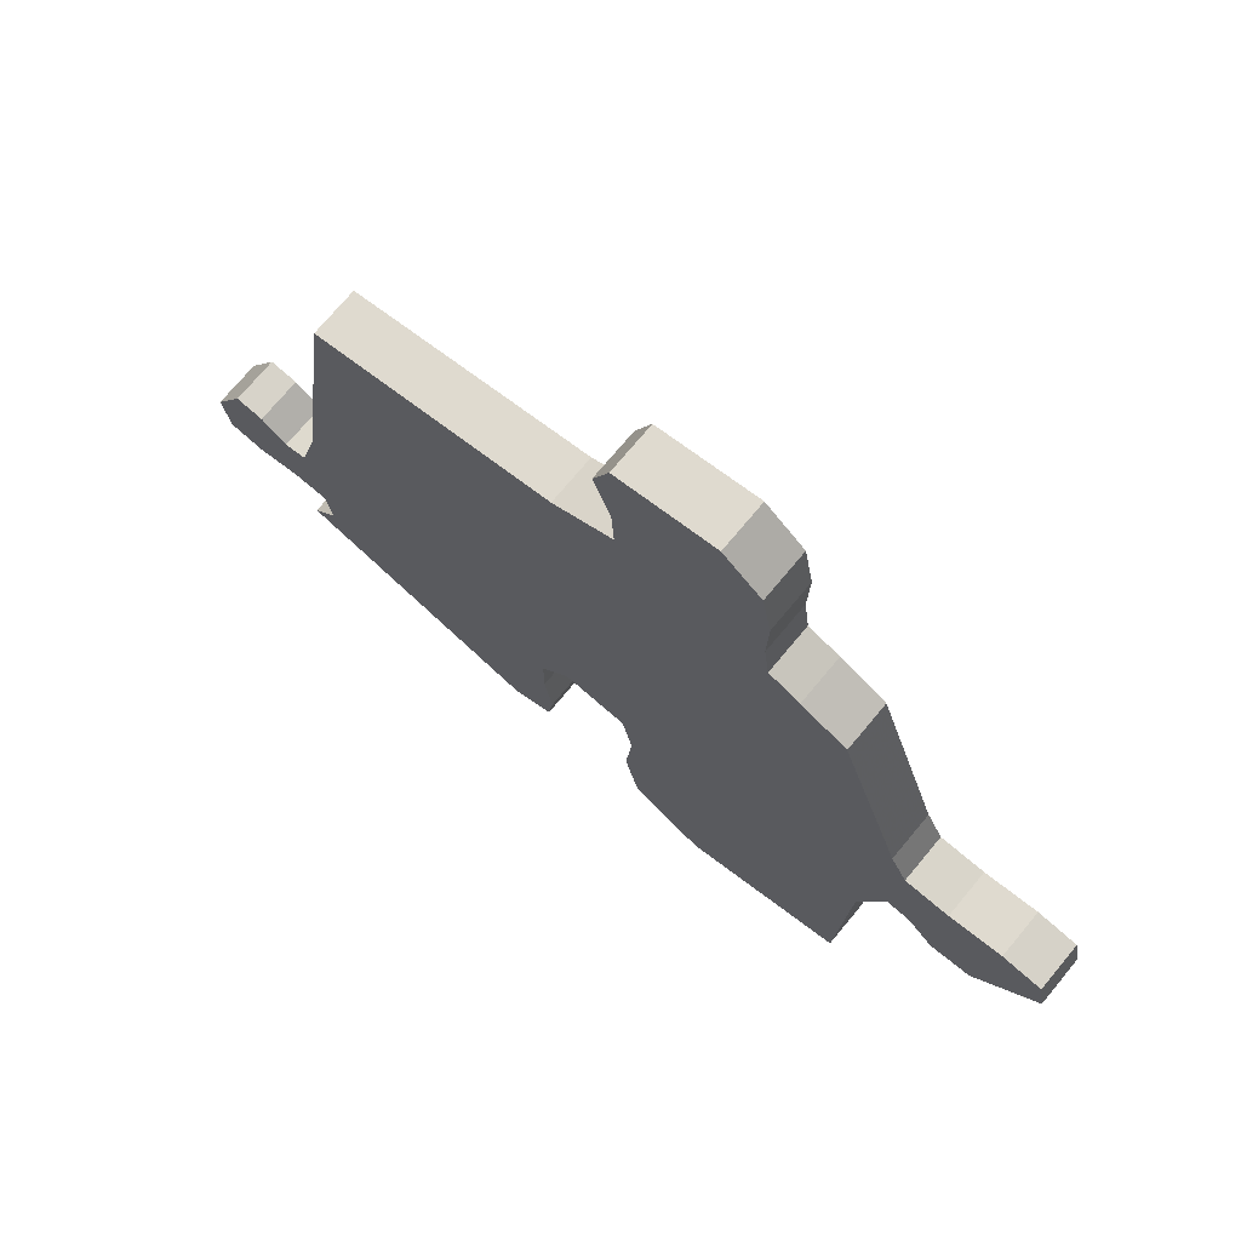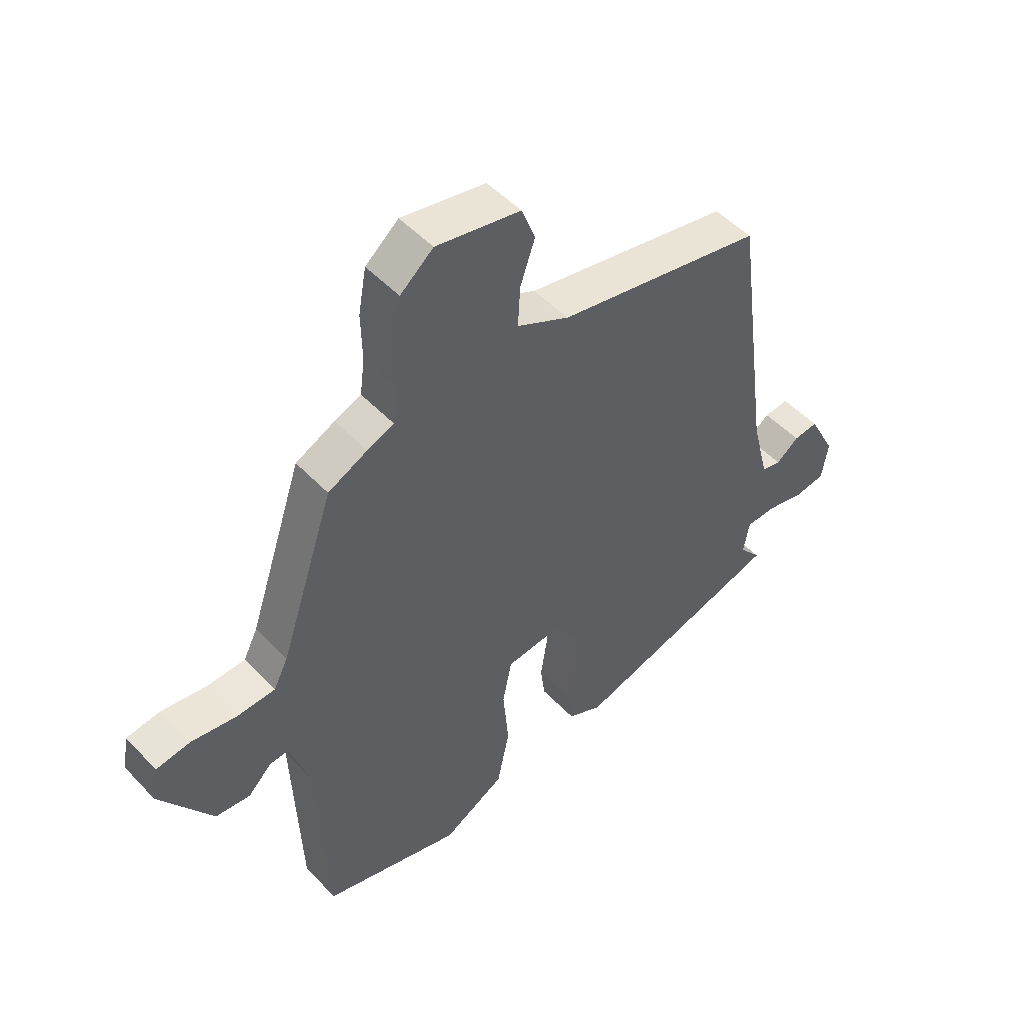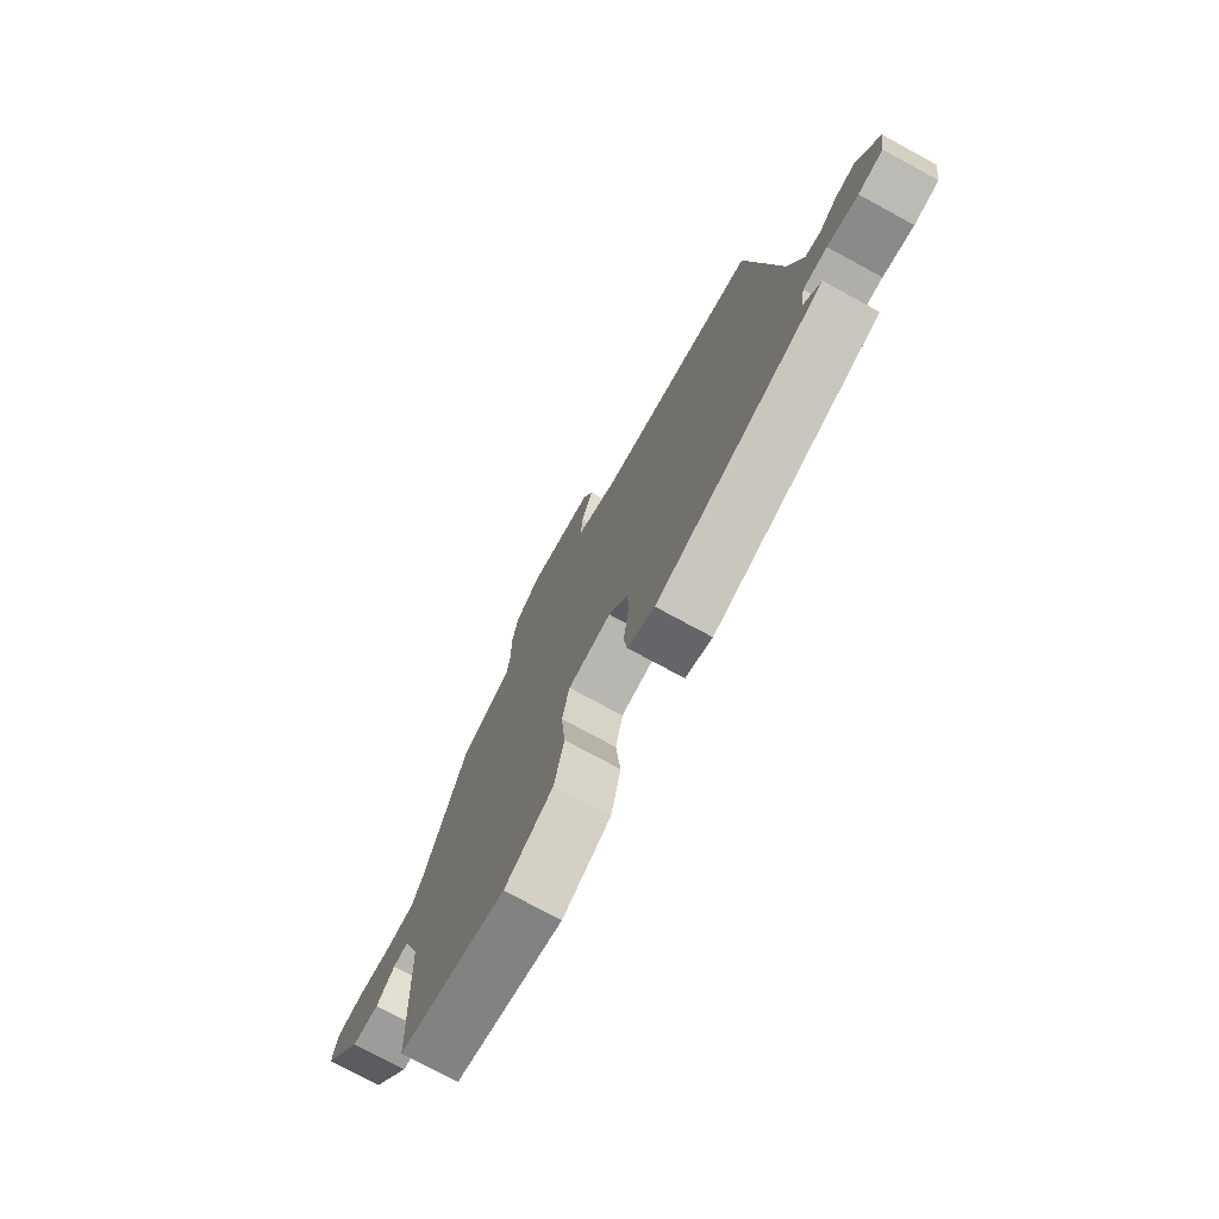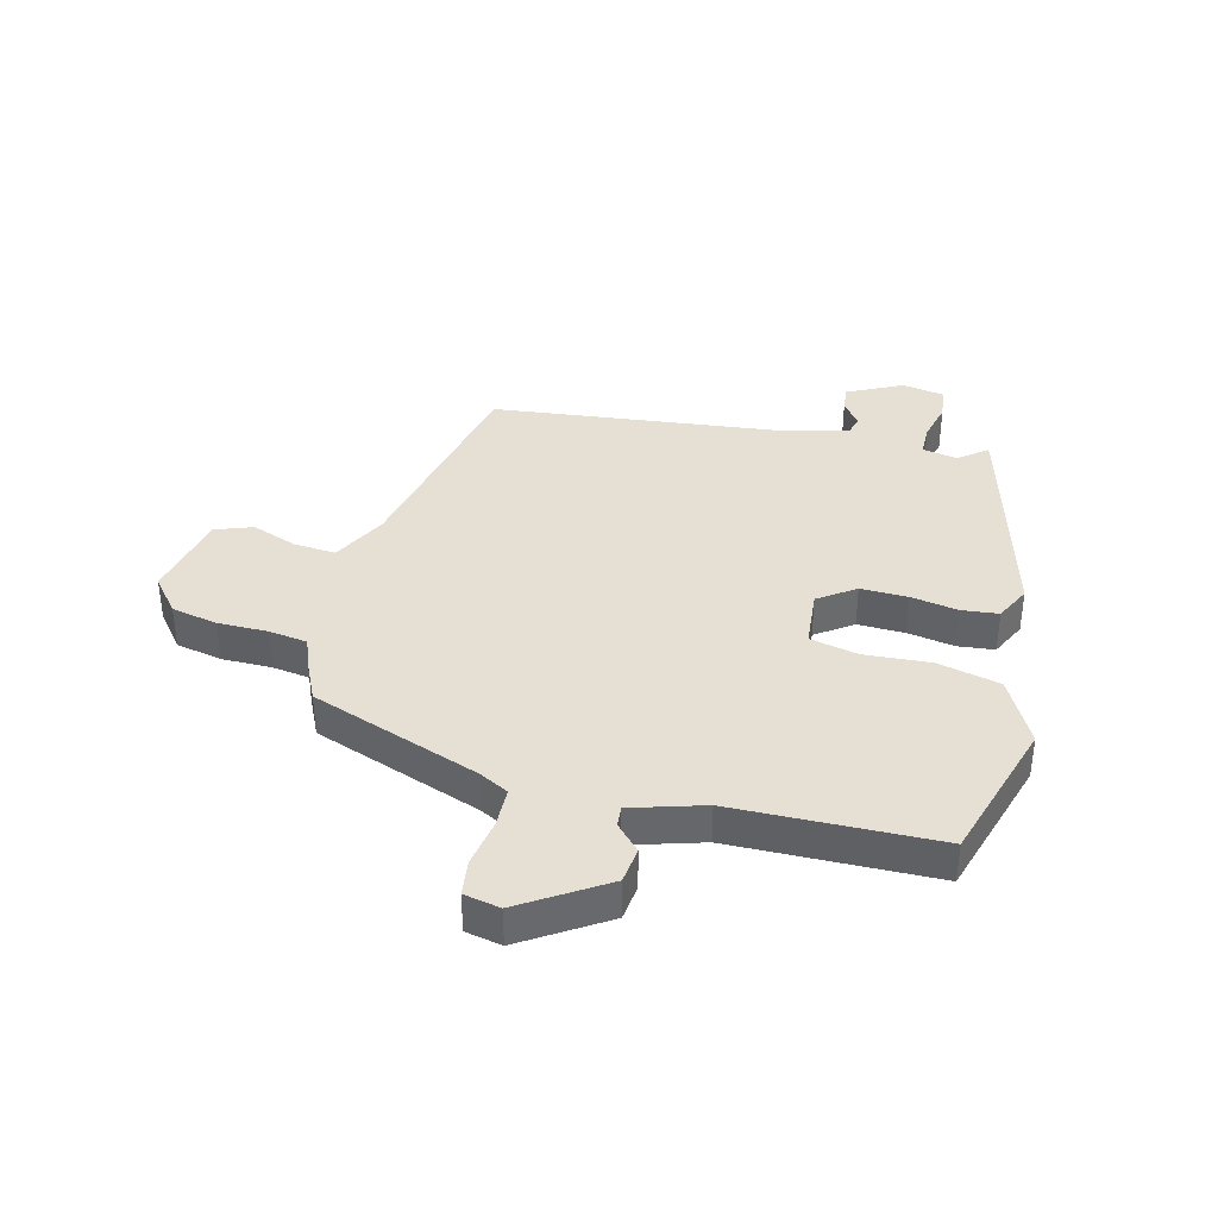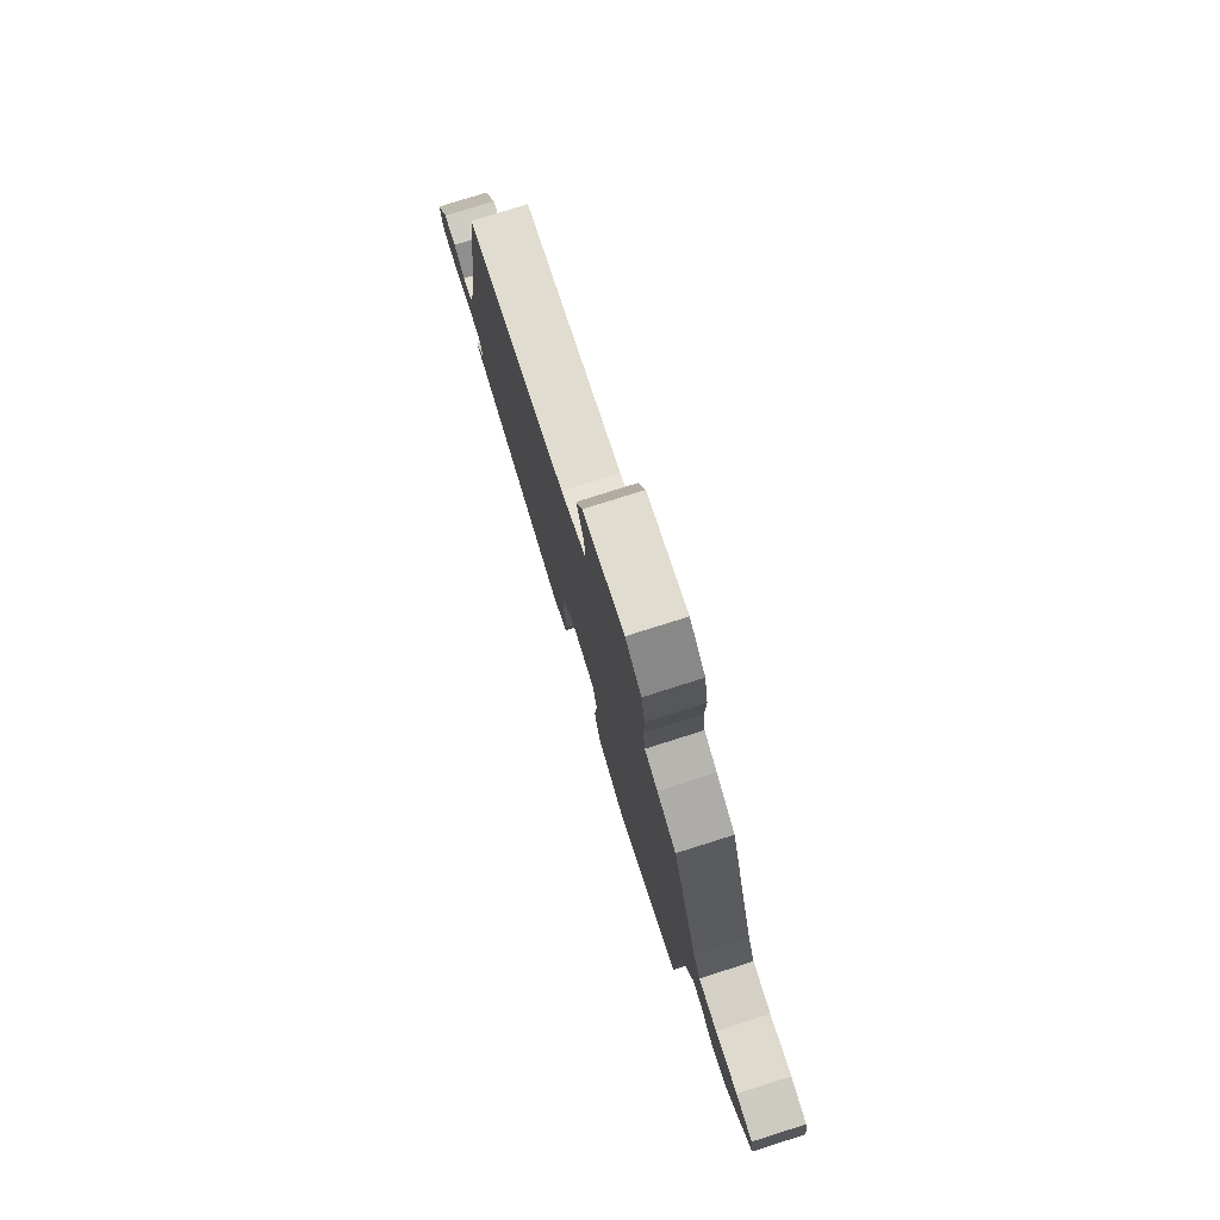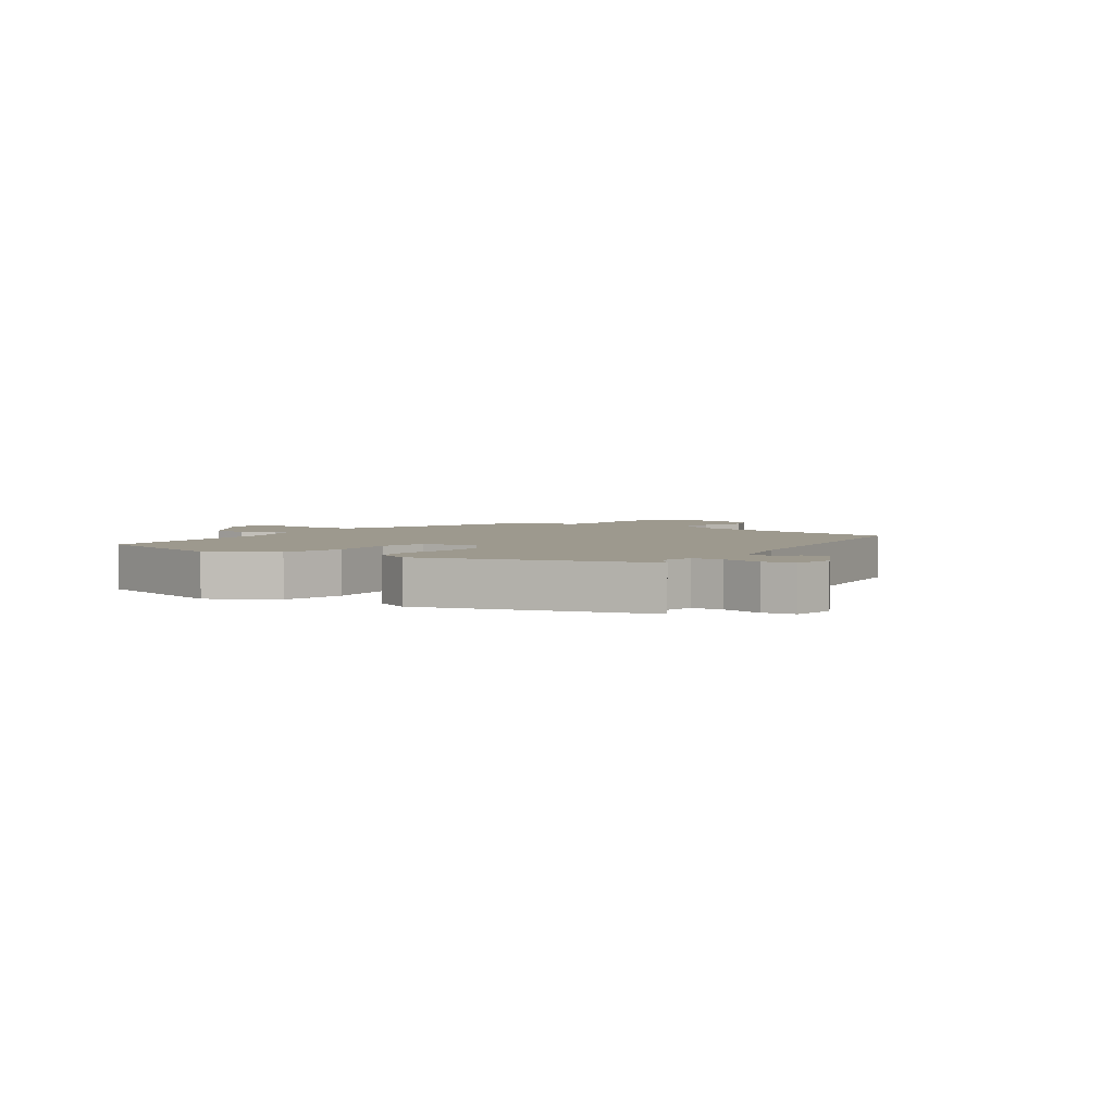
<metadata>
{"format":"obj","ext":"obj","renderer":"f3d","projection":"perspective","resolution":1024,"background":"white","views":[{"elev":73.2,"azim":39.8,"up":"+Z"},{"elev":49.7,"azim":138.8,"up":"+Z"},{"elev":-75.6,"azim":-118.5,"up":"+Z"},{"elev":38.0,"azim":105.5,"up":"+Y"},{"elev":78.5,"azim":72.5,"up":"+Z"},{"elev":3.4,"azim":-144.9,"up":"+Y"}]}
</metadata>
<code>
v -0.503 0.07 -0.363
v -0.465 0.07 -0.317
v -0.475 0.07 -0.258
v -0.528 0.07 -0.256
v -0.595 0.07 -0.271
v -0.649 0.07 -0.263
v -0.66 0.07 -0.193
v -0.613 0.07 -0.102
v -0.57 0.07 -0.107
v -0.53 0.07 -0.138
v -0.496 0.07 -0.13
v -0.466 0.07 -0.014
v -0.401 0.07 0.463
v -0.038 0.07 0.533
v 0.054 0.07 0.578
v 0.05 0.07 0.649
v 0.024 0.07 0.725
v 0.048 0.07 0.787
v 0.196 0.07 0.815
v 0.254 0.07 0.766
v 0.268 0.07 0.688
v 0.266 0.07 0.604
v 0.274 0.07 0.54
v 0.321 0.07 0.521
v 0.39 0.07 0.487
v 0.485 0.07 0.203
v 0.51 0.07 0.153
v 0.577 0.07 0.15
v 0.657 0.07 0.162
v 0.717 0.07 0.153
v 0.728 0.07 0.092
v 0.636 0.07 -0.045
v 0.575 0.07 -0.051
v 0.534 0.07 -0.01
v 0.5 0.07 -0.007
v 0.461 0.07 -0.127
v 0.447 0.07 -0.467
v 0.204 0.07 -0.535
v 0.095 0.07 -0.474
v 0.073 0.07 -0.369
v 0.083 0.07 -0.258
v 0.067 0.07 -0.178
v -0.03 0.07 -0.167
v -0.074 0.07 -0.227
v -0.074 0.07 -0.306
v -0.062 0.07 -0.385
v -0.07 0.07 -0.446
v -0.13 0.07 -0.474
v -0.503 0 -0.363
v -0.465 0 -0.317
v -0.475 0 -0.258
v -0.528 0 -0.256
v -0.595 0 -0.271
v -0.649 0 -0.263
v -0.66 0 -0.193
v -0.613 0 -0.102
v -0.57 0 -0.107
v -0.53 0 -0.138
v -0.496 0 -0.13
v -0.466 0 -0.014
v -0.401 0 0.463
v -0.038 0 0.533
v 0.054 0 0.578
v 0.05 0 0.649
v 0.024 0 0.725
v 0.048 0 0.787
v 0.196 0 0.815
v 0.254 0 0.766
v 0.268 0 0.688
v 0.266 0 0.604
v 0.274 0 0.54
v 0.321 0 0.521
v 0.39 0 0.487
v 0.485 0 0.203
v 0.51 0 0.153
v 0.577 0 0.15
v 0.657 0 0.162
v 0.717 0 0.153
v 0.728 0 0.092
v 0.636 0 -0.045
v 0.575 0 -0.051
v 0.534 0 -0.01
v 0.5 0 -0.007
v 0.461 0 -0.127
v 0.447 0 -0.467
v 0.204 0 -0.535
v 0.095 0 -0.474
v 0.073 0 -0.369
v 0.083 0 -0.258
v 0.067 0 -0.178
v -0.03 0 -0.167
v -0.074 0 -0.227
v -0.074 0 -0.306
v -0.062 0 -0.385
v -0.07 0 -0.446
v -0.13 0 -0.474
f 45 46 47 48
f 44 45 48 1
f 43 44 1 2
f 38 39 40 41
f 36 37 38 41
f 35 36 41 42
f 31 32 33 34
f 31 34 35
f 28 29 30 31
f 27 28 31 35
f 26 27 35 42
f 23 24 25 26
f 19 20 21 22
f 19 22 23
f 16 17 18 19
f 15 16 19 23
f 14 15 23 26
f 12 13 14 26
f 7 8 9 10
f 7 10 11
f 4 5 6 7
f 3 4 7 11
f 43 2 3 11
f 12 26 42 43
f 11 12 43
f 96 95 94 93
f 49 96 93 92
f 50 49 92 91
f 89 88 87 86
f 89 86 85 84
f 90 89 84 83
f 82 81 80 79
f 83 82 79
f 79 78 77 76
f 83 79 76 75
f 90 83 75 74
f 74 73 72 71
f 70 69 68 67
f 71 70 67
f 67 66 65 64
f 71 67 64 63
f 74 71 63 62
f 74 62 61 60
f 58 57 56 55
f 59 58 55
f 55 54 53 52
f 59 55 52 51
f 59 51 50 91
f 91 90 74 60
f 91 60 59
f 1 49 50 2
f 2 50 51 3
f 3 51 52 4
f 4 52 53 5
f 5 53 54 6
f 6 54 55 7
f 7 55 56 8
f 8 56 57 9
f 9 57 58 10
f 10 58 59 11
f 11 59 60 12
f 12 60 61 13
f 13 61 62 14
f 14 62 63 15
f 15 63 64 16
f 16 64 65 17
f 17 65 66 18
f 18 66 67 19
f 19 67 68 20
f 20 68 69 21
f 21 69 70 22
f 22 70 71 23
f 23 71 72 24
f 24 72 73 25
f 25 73 74 26
f 26 74 75 27
f 27 75 76 28
f 28 76 77 29
f 29 77 78 30
f 30 78 79 31
f 31 79 80 32
f 32 80 81 33
f 33 81 82 34
f 34 82 83 35
f 35 83 84 36
f 36 84 85 37
f 37 85 86 38
f 38 86 87 39
f 39 87 88 40
f 40 88 89 41
f 41 89 90 42
f 42 90 91 43
f 43 91 92 44
f 44 92 93 45
f 45 93 94 46
f 46 94 95 47
f 47 95 96 48
f 48 96 49 1

</code>
